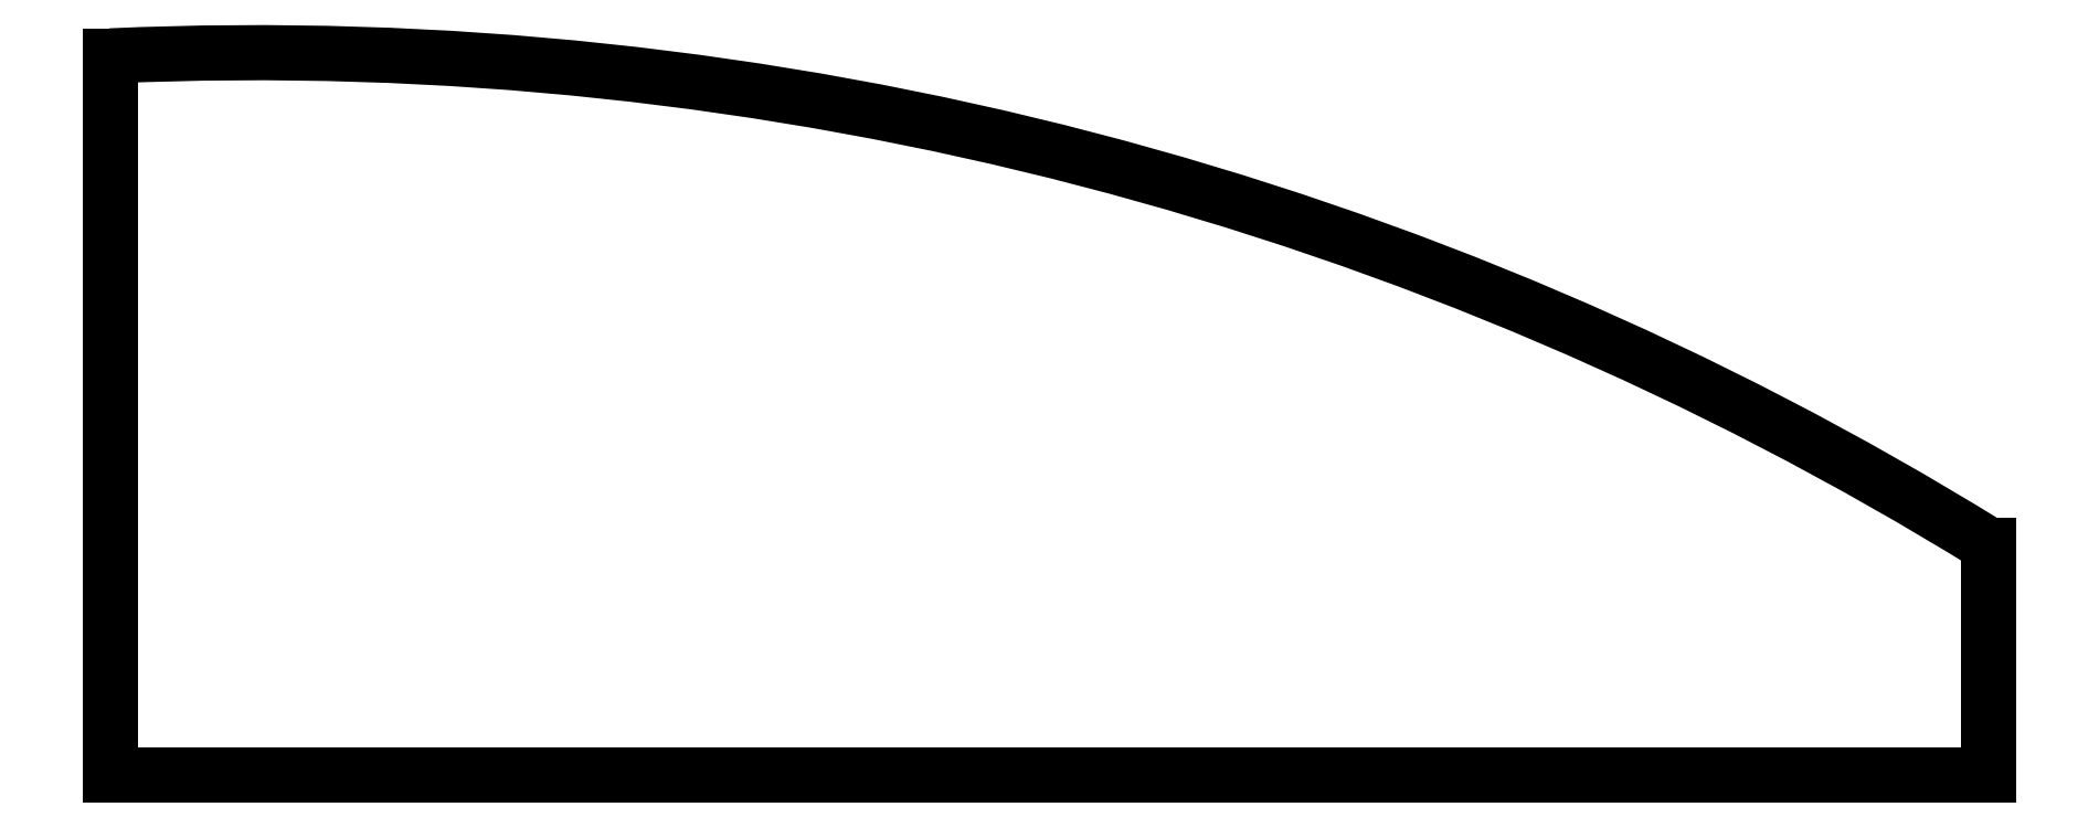
<metadata>
{"format":"dxf","ext":"dxf","renderer":"ezdxf+matplotlib","layout":"modelspace","background":"white","min_lineweight":24,"dpi":150}
</metadata>
<code>
0
SECTION
2
ENTITIES
0
ARC
8
0
10
92
20
-332.5
40
220
50
58.27
51
92.53
0
LINE
8
0
10
82.3
20
-160.8
11
207.7
21
-160.8
0
LINE
8
0
10
207.7
20
-160.8
11
207.7
21
-145.4
0
LINE
8
0
10
82.3
20
-112.7
11
82.3
21
-160.8
0
ENDSEC
0
EOF

</code>
